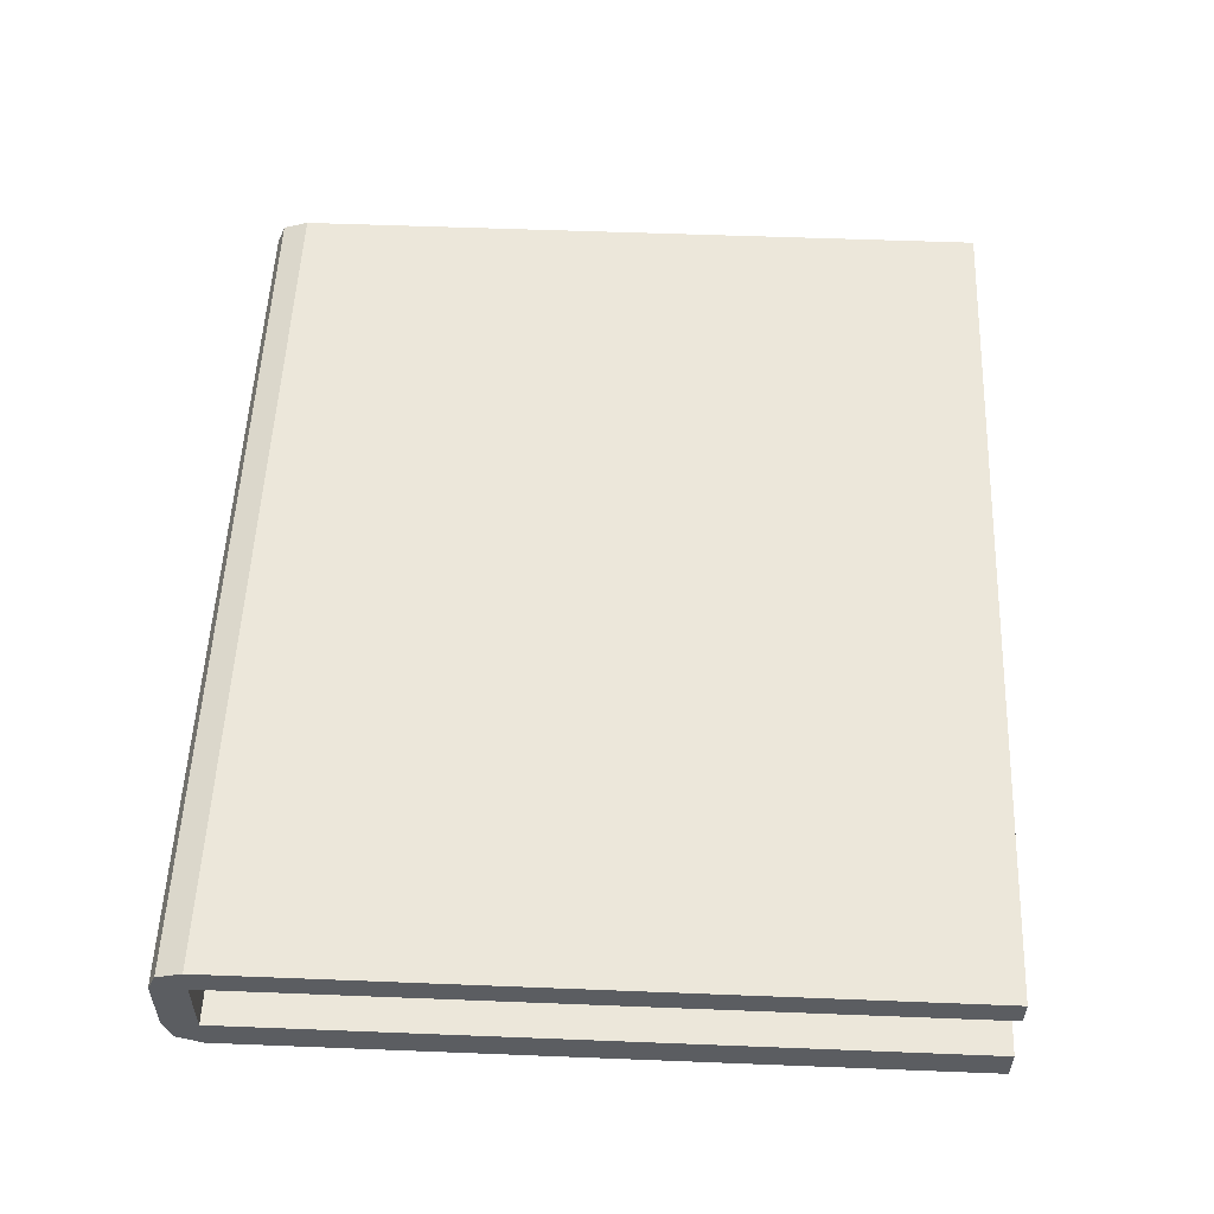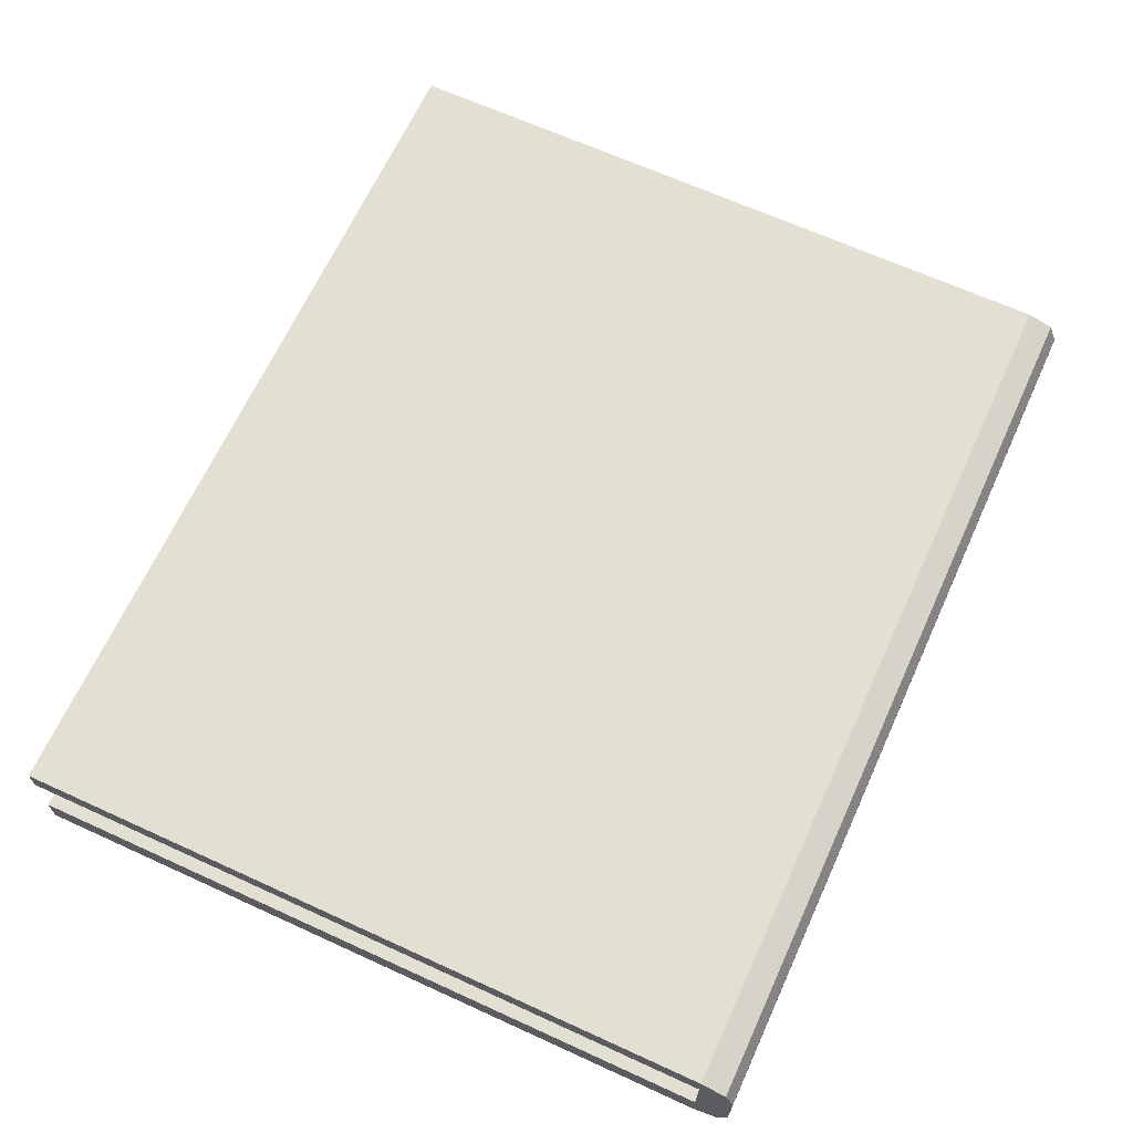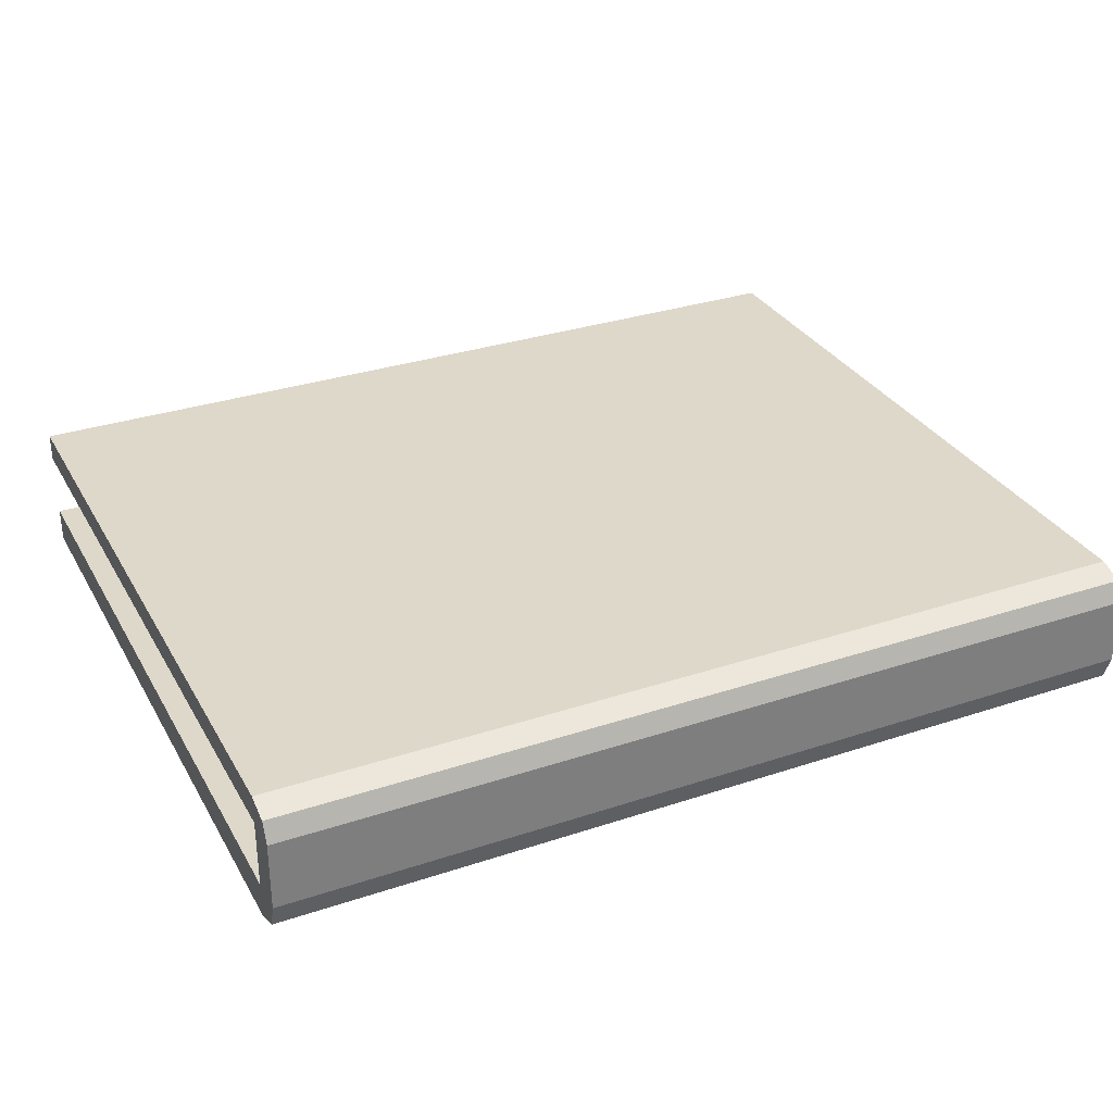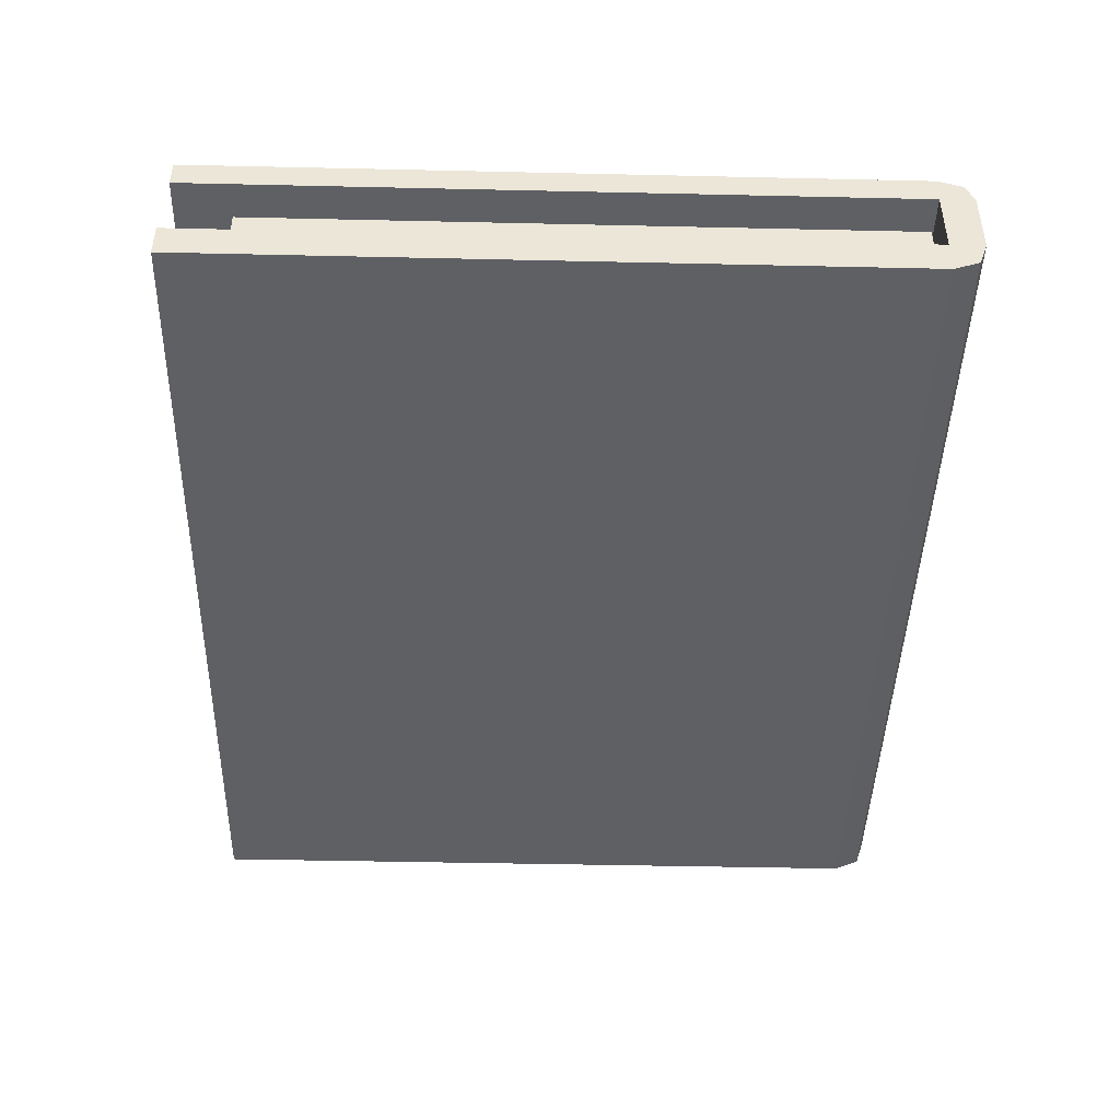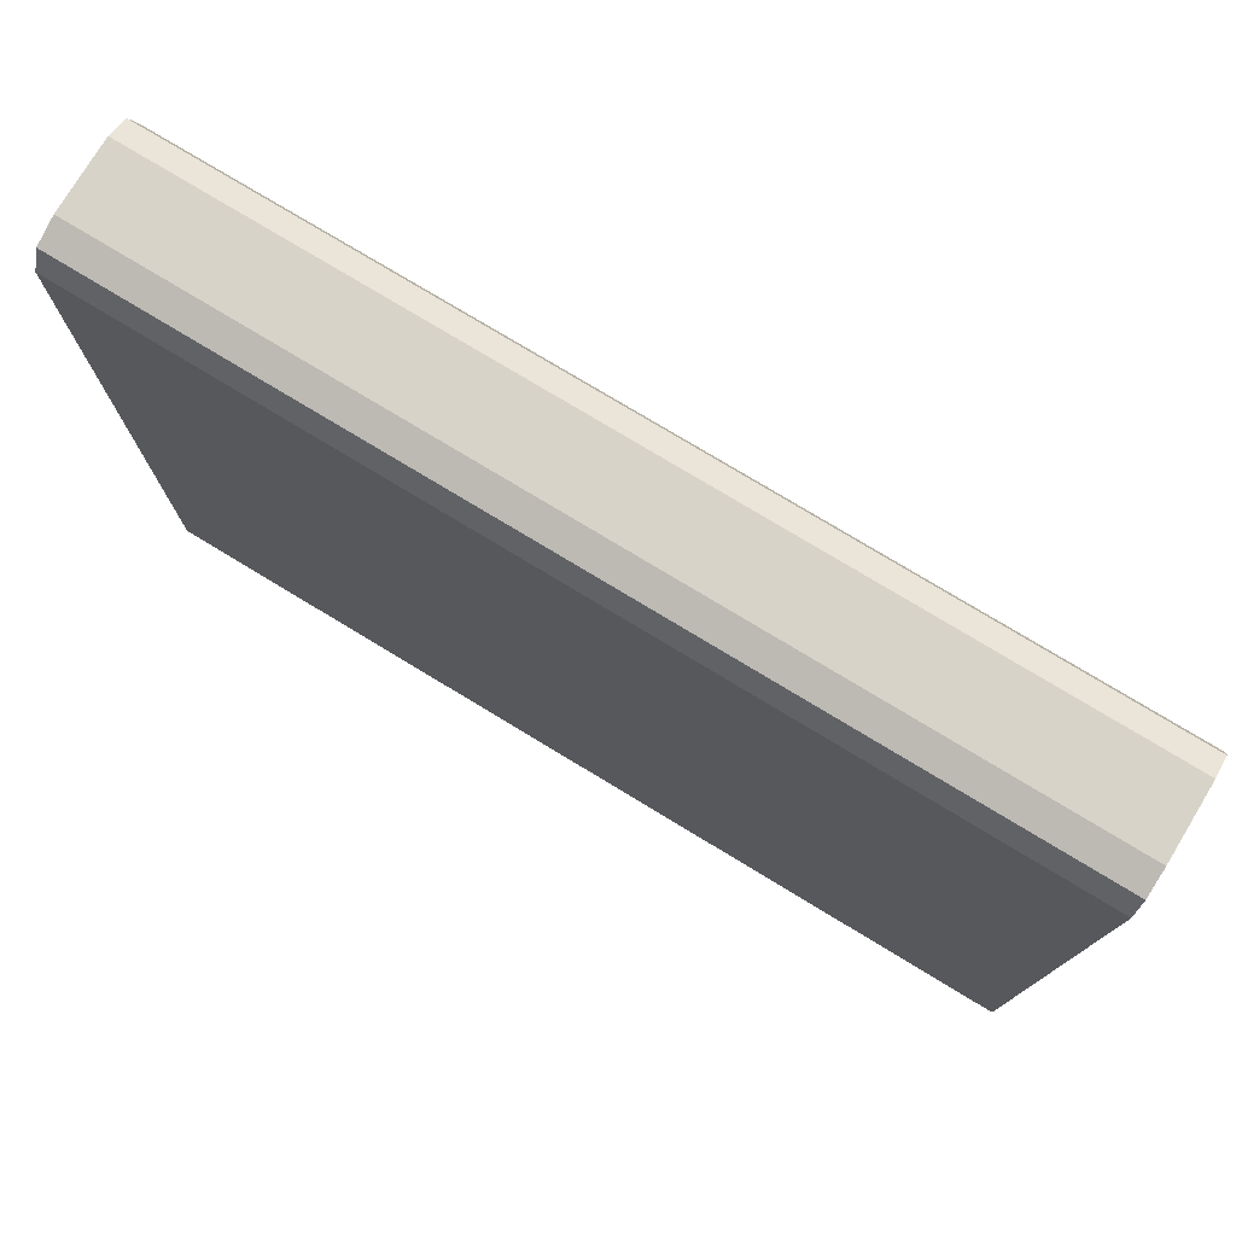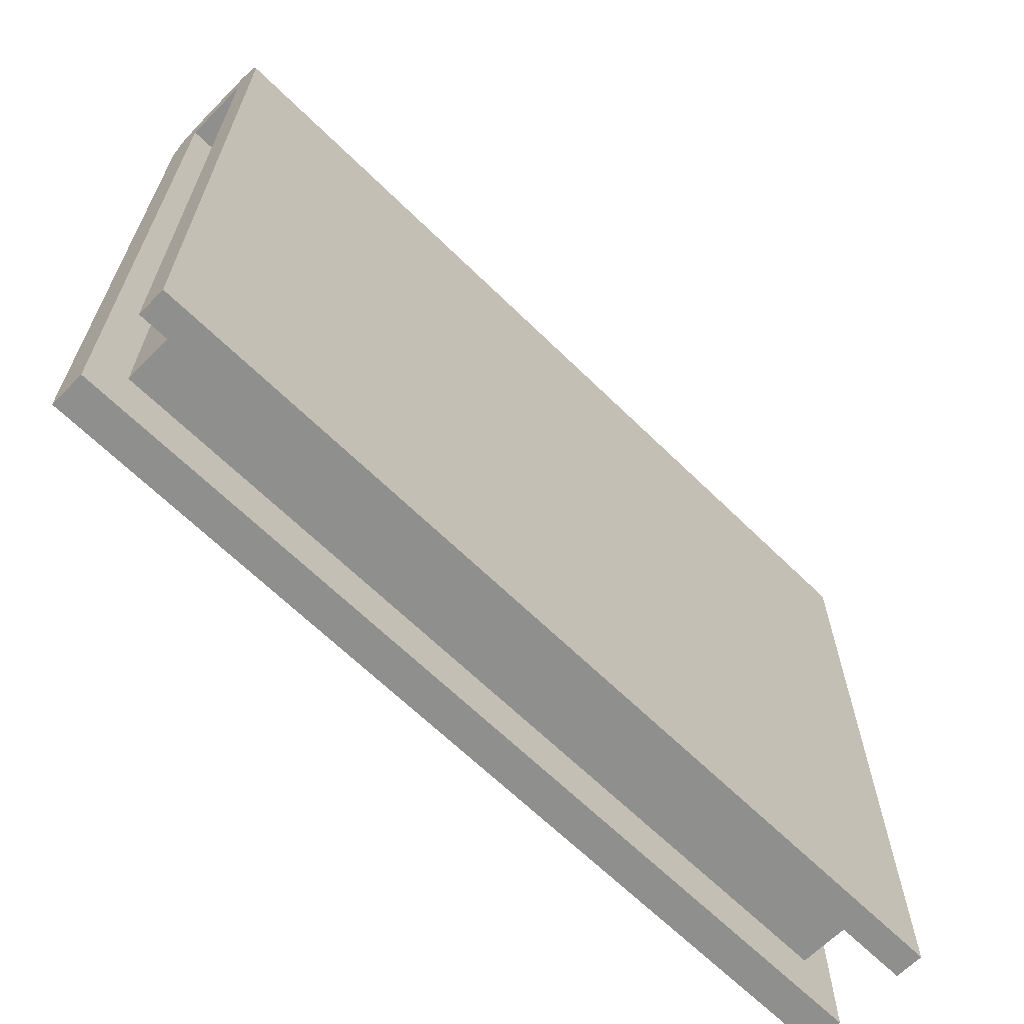
<metadata>
{"format":"obj","ext":"obj","renderer":"f3d","projection":"perspective","resolution":1024,"background":"white","views":[{"elev":54.0,"azim":92.4,"up":"+Y"},{"elev":66.4,"azim":-65.4,"up":"+Y"},{"elev":31.6,"azim":-25.2,"up":"+Y"},{"elev":-44.6,"azim":-91.5,"up":"+Y"},{"elev":76.8,"azim":31.2,"up":"+Z"},{"elev":-65.3,"azim":135.4,"up":"+Z"}]}
</metadata>
<code>
o Book
v 0.5 -0.03688 -0.4198
v 0.5 -0.07688 -0.4198
v 0.5 -0.03688 0.3802
v 0.5 -0.07688 0.3802
v -0.5 -0.03688 -0.4198
v -0.5 -0.07688 -0.4198
v -0.5 -0.03688 0.3802
v -0.5 -0.07688 0.3802
v 0.4582 -0.03688 0.3783
v -0.4582 -0.03688 0.3783
v 0.4582 -0.03688 -0.3549
v -0.4582 -0.03688 -0.3549
v 0.4582 0.04254 0.3783
v -0.4582 0.04254 0.3783
v 0.4582 0.04254 -0.3549
v -0.4582 0.04254 -0.3549
v -0.5 -0.06522 0.4088
v -0.5 -0.03688 0.4184
v 0.5 -0.03688 0.4184
v 0.5 -0.06522 0.4088
v 0.5 0.07251 0.3802
v -0.5 0.07251 0.3802
v 0.5 0.06335 0.4088
v -0.5 0.06335 0.4088
v -0.5 0.04043 0.4184
v -0.5 0.04043 0.3802
v 0.5 0.04043 0.4184
v 0.5 0.04043 0.3802
v -0.5 0.04043 0.4184
v -0.5 0.04043 0.3802
v 0.5 0.04043 0.4184
v 0.5 0.04043 0.3802
v 0.5 0.07251 -0.4165
v -0.5 0.07251 -0.4165
v -0.5 0.04043 -0.4165
v 0.5 0.04043 -0.4165
f 15 16 14 13
f 11 12 16 15
f 9 11 15 13
f 12 10 14 16
f 1 5 12 11
f 8 4 20 17
f 8 7 5 6
f 6 2 4 8
f 2 1 3 4
f 6 5 1 2
f 10 9 13 14
f 7 3 9 10
f 5 7 10 12
f 3 1 11 9
f 20 19 18 17
f 26 25 24 22
f 4 3 19 20
f 7 8 17 18
f 21 22 24 23
f 25 27 23 24
f 22 21 33 34
f 27 28 21 23
f 19 3 28 27
f 3 7 26 28
f 18 19 27 25
f 7 18 25 26
f 25 27 31 29
f 27 28 32 31
f 26 25 29 30
f 28 26 30 32
f 36 35 34 33
f 21 28 36 33
f 26 22 34 35
f 28 26 35 36

</code>
